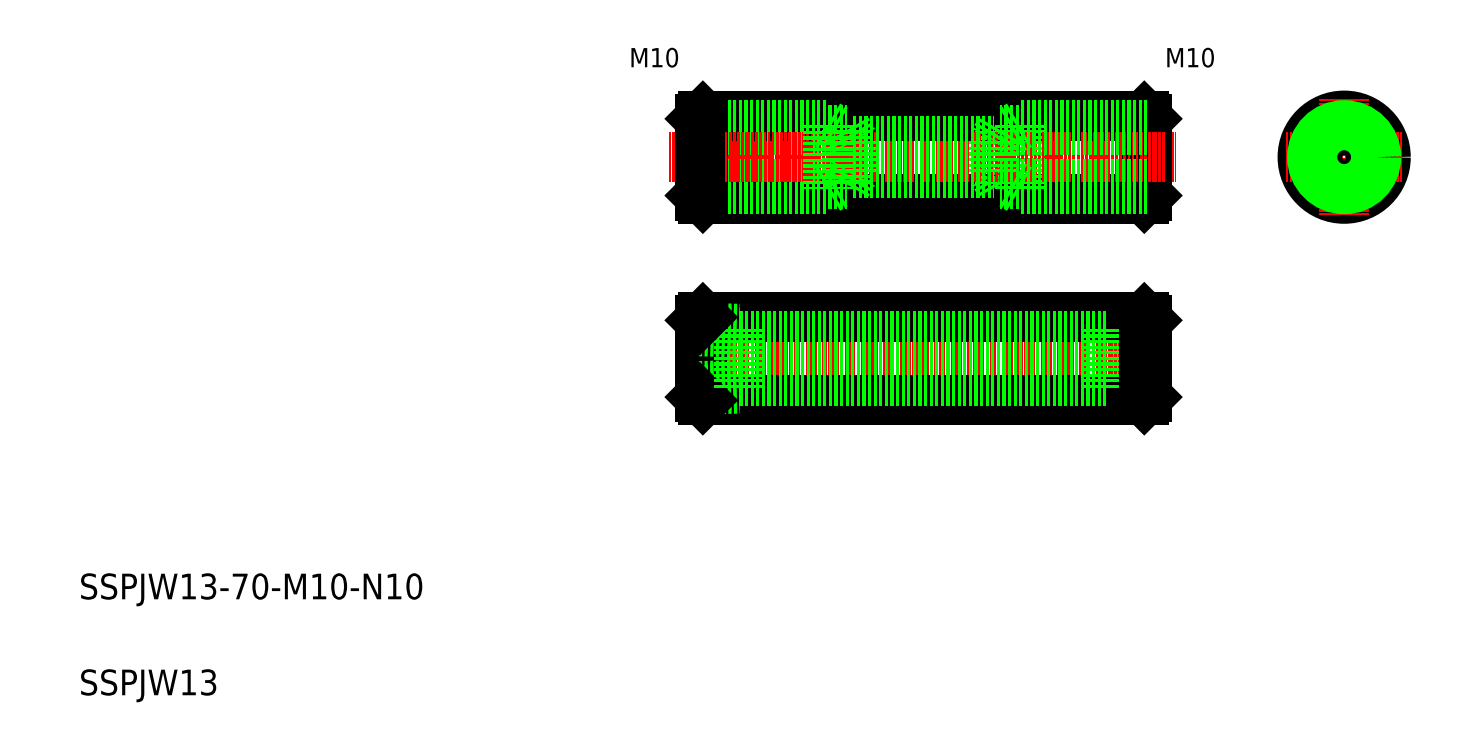
<metadata>
{"format":"dxf","ext":"dxf","renderer":"ezdxf+matplotlib","layout":"modelspace","background":"white","min_lineweight":24,"dpi":150}
</metadata>
<code>
0
SECTION
2
ENTITIES
0
TEXT
8
0
10
172.5
20
69.61
30
0
40
4
1
SSPJW13
0
TEXT
8
0
10
172.5
20
84.61
30
0
40
4
1
SSPJW13-70-M10-N10
0
CIRCLE
8
0
10
370.3
20
153.7
30
0
40
6.5
0
LINE
8
0
10
339.1
20
160.2
30
0
11
339.1
21
147.2
31
0
0
LINE
8
0
10
339.6
20
159.7
30
0
11
339.6
21
147.7
31
0
0
LINE
8
CENTER
10
370.3
20
162.8
30
0
11
370.3
21
144.6
31
0
0
LINE
8
0
10
270.1
20
160.2
30
0
11
270.1
21
147.2
31
0
0
LINE
8
0
10
269.6
20
159.7
30
0
11
269.6
21
147.7
31
0
0
LINE
8
0
10
339.6
20
126.5
30
0
11
333.4
21
126.3
31
0
0
LINE
8
0
10
339.6
20
127.1
30
0
11
333.4
21
126.9
31
0
0
LINE
8
0
10
339.6
20
117.9
30
0
11
333.4
21
118.1
31
0
0
LINE
8
0
10
339.6
20
117.4
30
0
11
333.4
21
117.6
31
0
0
LINE
8
CENTER
10
266.6
20
122.2
30
0
11
343.6
21
122.2
31
0
0
LINE
8
0
10
270.1
20
128.7
30
0
11
339.1
21
128.7
31
0
0
LINE
8
0
10
270.1
20
115.7
30
0
11
339.1
21
115.7
31
0
0
LINE
8
0
10
270.1
20
147.2
30
0
11
339.1
21
147.2
31
0
0
LINE
8
0
10
275.8
20
118.7
30
0
11
333.4
21
118.7
31
0
0
LINE
8
0
10
275.8
20
125.7
30
0
11
333.4
21
125.7
31
0
0
LINE
8
0
10
269.6
20
127.1
30
0
11
275.8
21
126.9
31
0
0
LINE
8
0
10
269.6
20
116.2
30
0
11
269.6
21
128.2
31
0
0
LINE
8
0
10
270.1
20
128.7
30
0
11
270.1
21
115.7
31
0
0
LINE
8
0
10
269.6
20
126.5
30
0
11
275.8
21
126.3
31
0
0
LINE
8
0
10
269.6
20
117.9
30
0
11
275.8
21
118.1
31
0
0
LINE
8
0
10
269.6
20
117.4
30
0
11
275.8
21
117.6
31
0
0
LINE
8
0
10
269.6
20
116.2
30
0
11
270.1
21
115.7
31
0
0
LINE
8
0
10
275.8
20
126.9
30
0
11
275.8
21
117.6
31
0
0
LINE
8
0
10
269.6
20
128.2
30
0
11
270.1
21
128.7
31
0
0
LINE
8
0
10
269.6
20
147.7
30
0
11
270.1
21
147.2
31
0
0
LINE
8
0
10
333.4
20
126.9
30
0
11
333.4
21
117.6
31
0
0
LINE
8
0
10
339.6
20
128.2
30
0
11
339.6
21
116.2
31
0
0
LINE
8
0
10
339.1
20
128.7
30
0
11
339.1
21
115.7
31
0
0
LINE
8
0
10
339.6
20
116.2
30
0
11
339.1
21
115.7
31
0
0
LINE
8
0
10
339.6
20
128.2
30
0
11
339.1
21
128.7
31
0
0
LINE
8
0
10
339.1
20
147.2
30
0
11
339.6
21
147.7
31
0
0
LINE
8
CENTER
10
264.8
20
153.7
30
0
11
344.1
21
153.7
31
0
0
LINE
8
0
10
270.1
20
160.2
30
0
11
339.1
21
160.2
31
0
0
TEXT
8
0
10
258.6
20
167.8
30
0
40
3
1
M10
0
LINE
8
0
10
269.6
20
159.7
30
0
11
270.1
21
160.2
31
0
0
LINE
8
0
10
282.3
20
160.2
30
0
11
282.3
21
160.2
31
0
0
LINE
8
0
10
294.6
20
160.2
30
0
11
294.6
21
160.2
31
0
0
LINE
8
CENTER
10
361.2
20
153.7
30
0
11
379.4
21
153.7
31
0
0
LINE
8
0
10
339.6
20
159.7
30
0
11
339.1
21
160.2
31
0
0
LINE
8
0
10
269.6
20
158
30
0
11
292.6
21
158
31
0
0
LINE
8
0
10
269.6
20
149.5
30
0
11
292.6
21
149.5
31
0
0
LINE
8
0
10
269.6
20
148.7
30
0
11
289.6
21
148.7
31
0
0
LINE
8
0
10
269.6
20
158.7
30
0
11
289.6
21
158.7
31
0
0
LINE
8
CENTER
10
266.8
20
153.7
30
0
11
297.2
21
153.7
31
0
0
LINE
8
0
10
289.6
20
158.7
30
0
11
289.6
21
148.7
31
0
0
LINE
8
0
10
292.6
20
158
30
0
11
292.6
21
149.5
31
0
0
LINE
8
0
10
292.6
20
149.5
30
0
11
293.6
21
151.2
31
0
0
LINE
8
0
10
289.6
20
148.7
30
0
11
290.9
21
149.5
31
0
0
LINE
8
0
10
292.6
20
158
30
0
11
293.6
21
156.2
31
0
0
LINE
8
0
10
289.6
20
158.7
30
0
11
290.9
21
158
31
0
0
LINE
8
0
10
269.6
20
158.7
30
0
11
269.6
21
148.7
31
0
0
LINE
8
0
10
339.6
20
148.7
30
0
11
339.6
21
158.7
31
0
0
LINE
8
0
10
316.6
20
149.5
30
0
11
315.6
21
151.2
31
0
0
LINE
8
0
10
316.6
20
149.5
30
0
11
316.6
21
158
31
0
0
LINE
8
0
10
319.6
20
148.7
30
0
11
319.6
21
158.7
31
0
0
LINE
8
CENTER
10
342.4
20
153.7
30
0
11
312
21
153.7
31
0
0
LINE
8
0
10
339.6
20
158.7
30
0
11
319.6
21
158.7
31
0
0
LINE
8
0
10
339.6
20
158
30
0
11
316.6
21
158
31
0
0
LINE
8
0
10
316.6
20
158
30
0
11
315.6
21
156.2
31
0
0
LINE
8
0
10
319.6
20
158.7
30
0
11
318.3
21
158
31
0
0
LINE
8
0
10
339.6
20
148.7
30
0
11
319.6
21
148.7
31
0
0
LINE
8
0
10
339.6
20
149.5
30
0
11
316.6
21
149.5
31
0
0
LINE
8
0
10
319.6
20
148.7
30
0
11
318.3
21
149.5
31
0
0
LINE
8
0
10
293.6
20
156.2
30
0
11
315.6
21
156.2
31
0
0
LINE
8
0
10
293.6
20
151.2
30
0
11
315.6
21
151.2
31
0
0
CIRCLE
8
0
10
370.3
20
153.7
30
0
40
4.25
0
CIRCLE
8
0
10
370.3
20
153.7
30
0
40
5
0
TEXT
8
0
10
342.3
20
167.8
30
0
40
3
1
M10
0
LINE
8
0
10
293.6
20
156.2
30
0
11
293.6
21
151.2
31
0
0
LINE
8
0
10
315.6
20
156.2
30
0
11
315.6
21
151.2
31
0
0
ENDSEC
0
EOF

</code>
